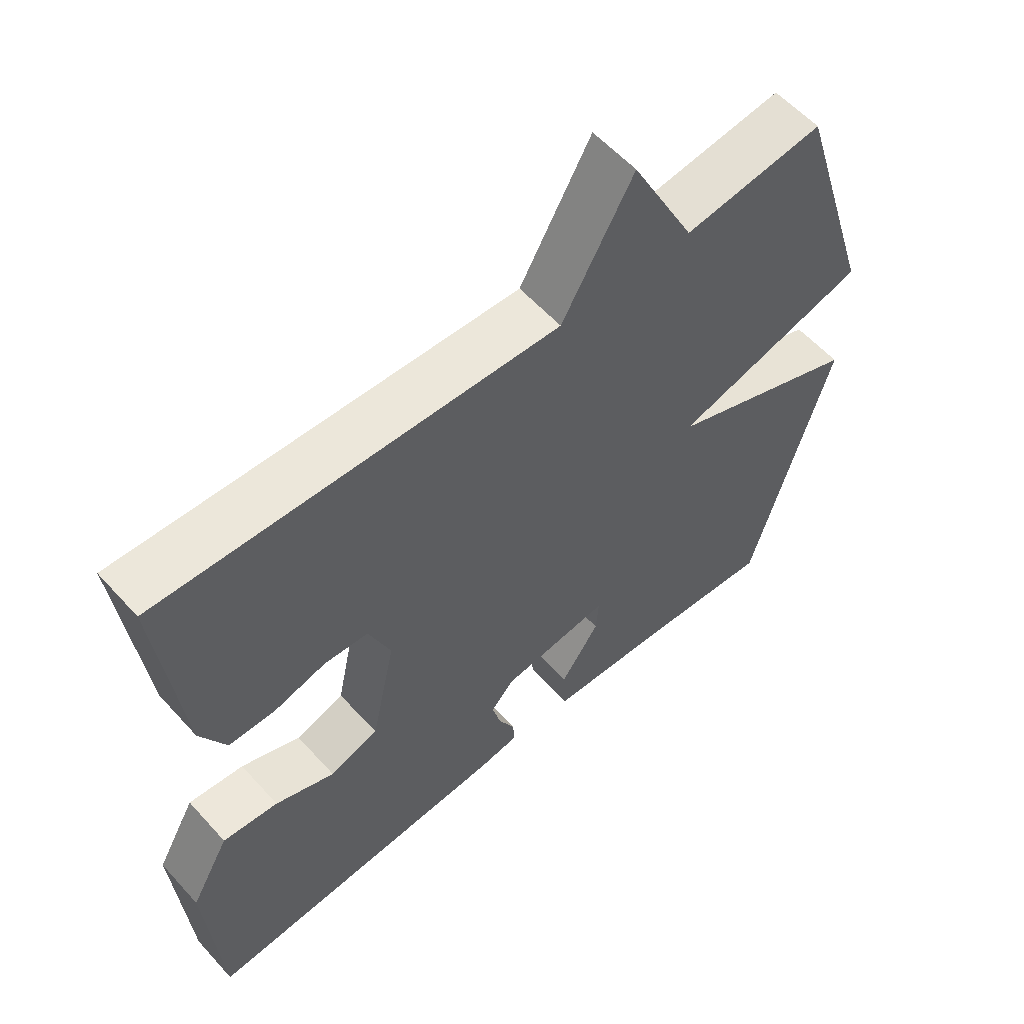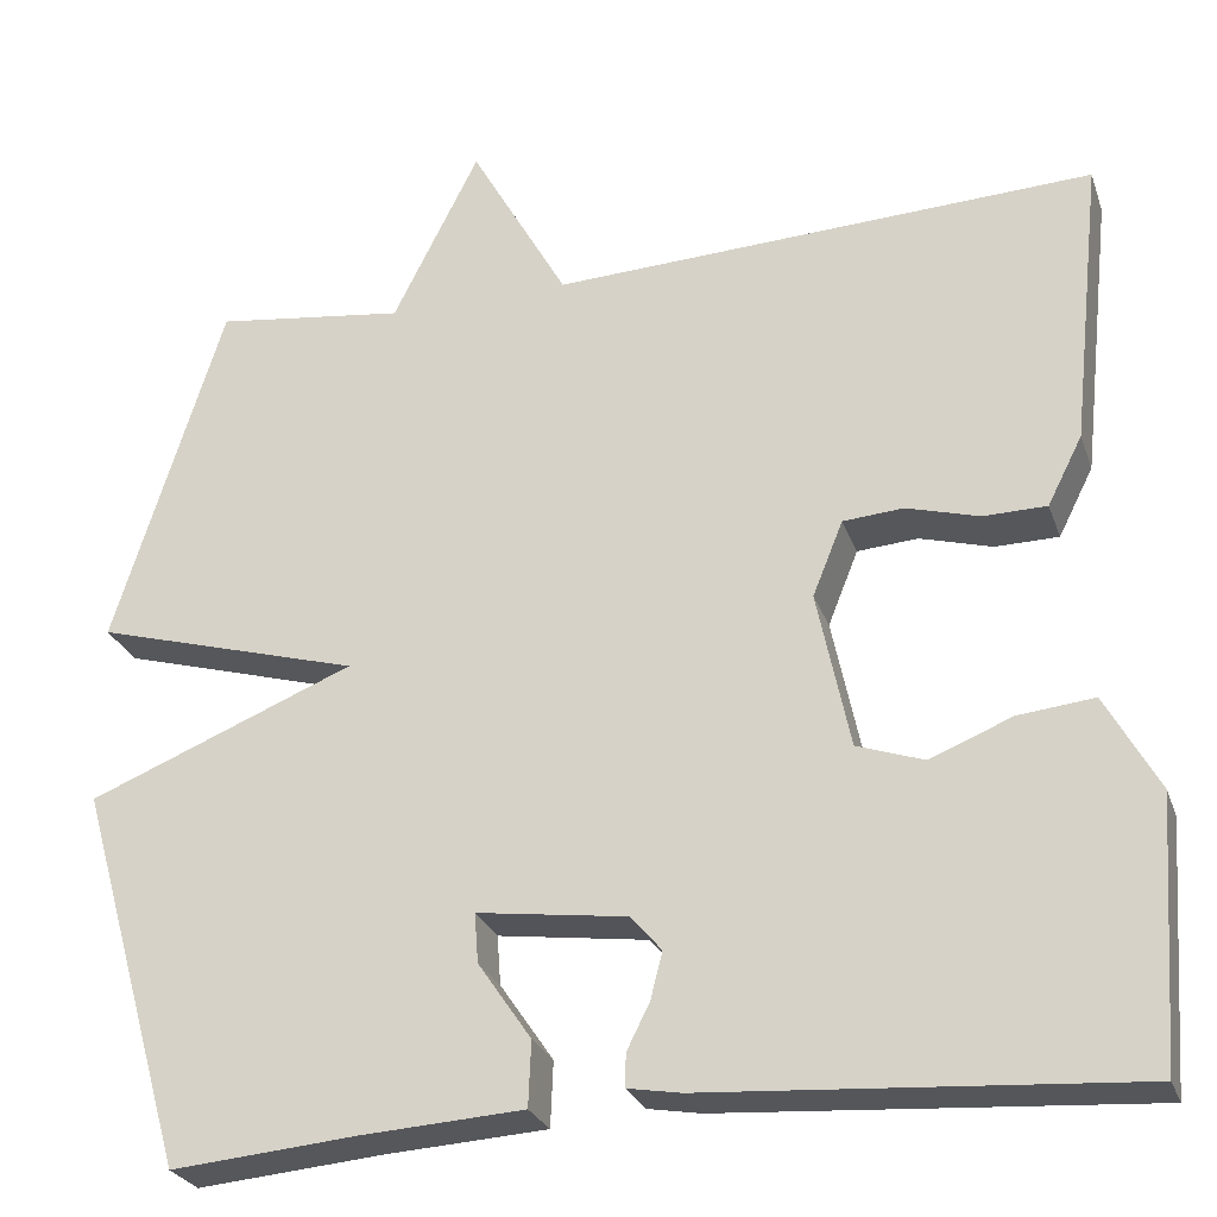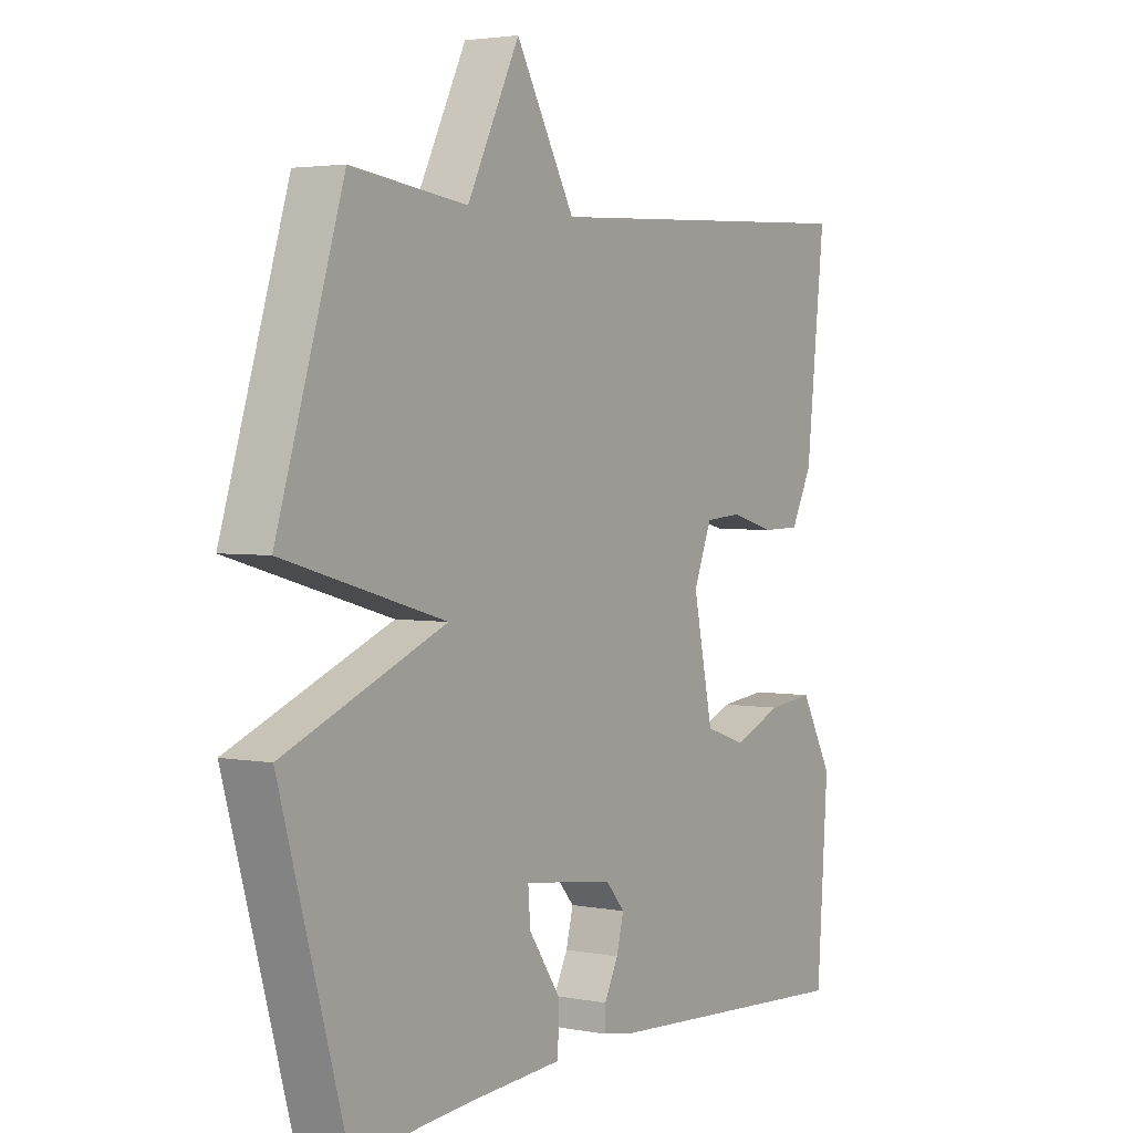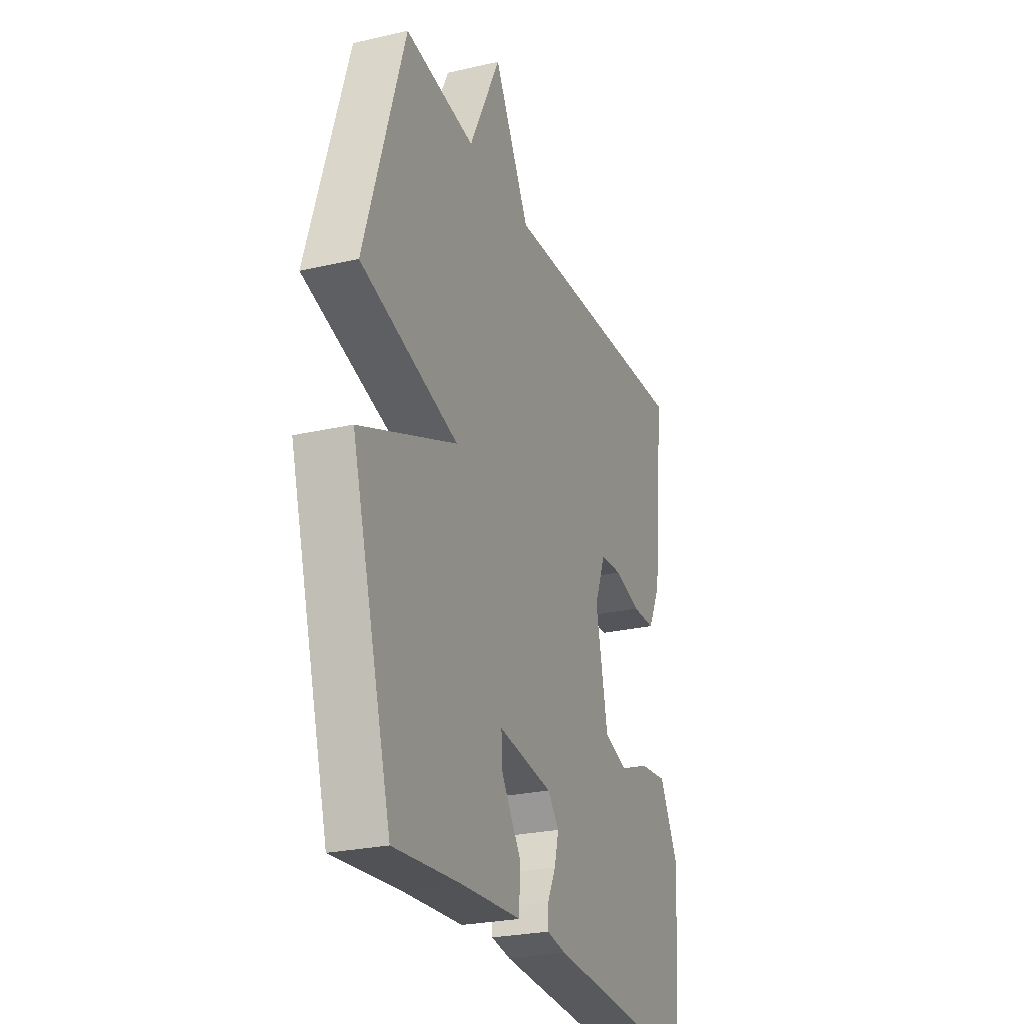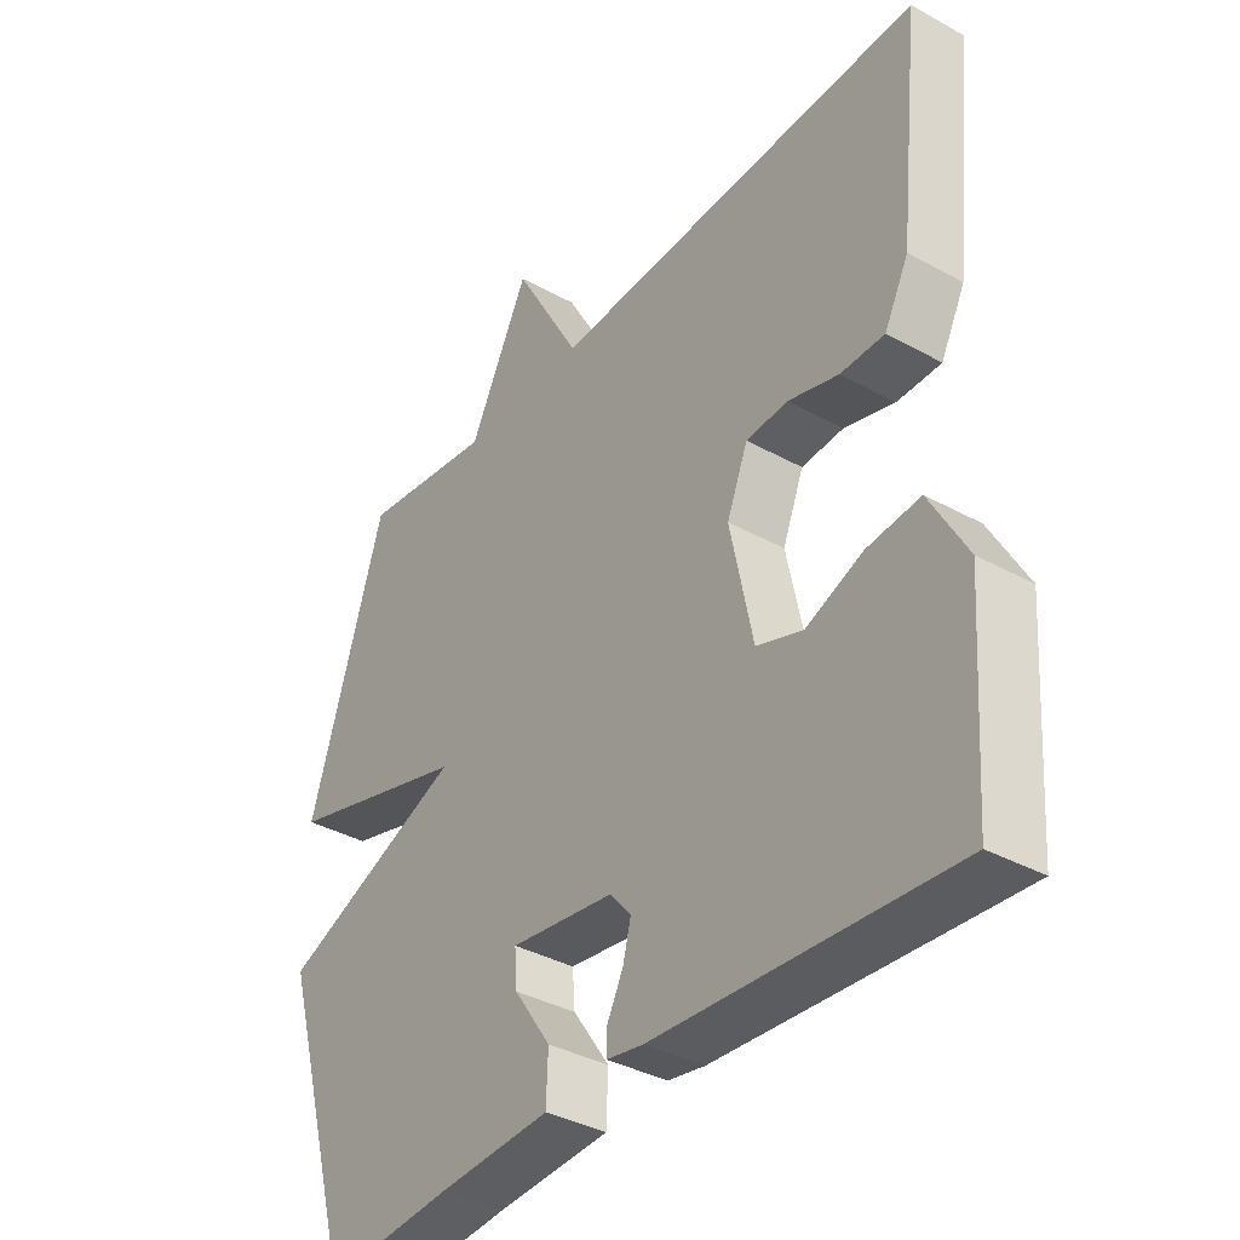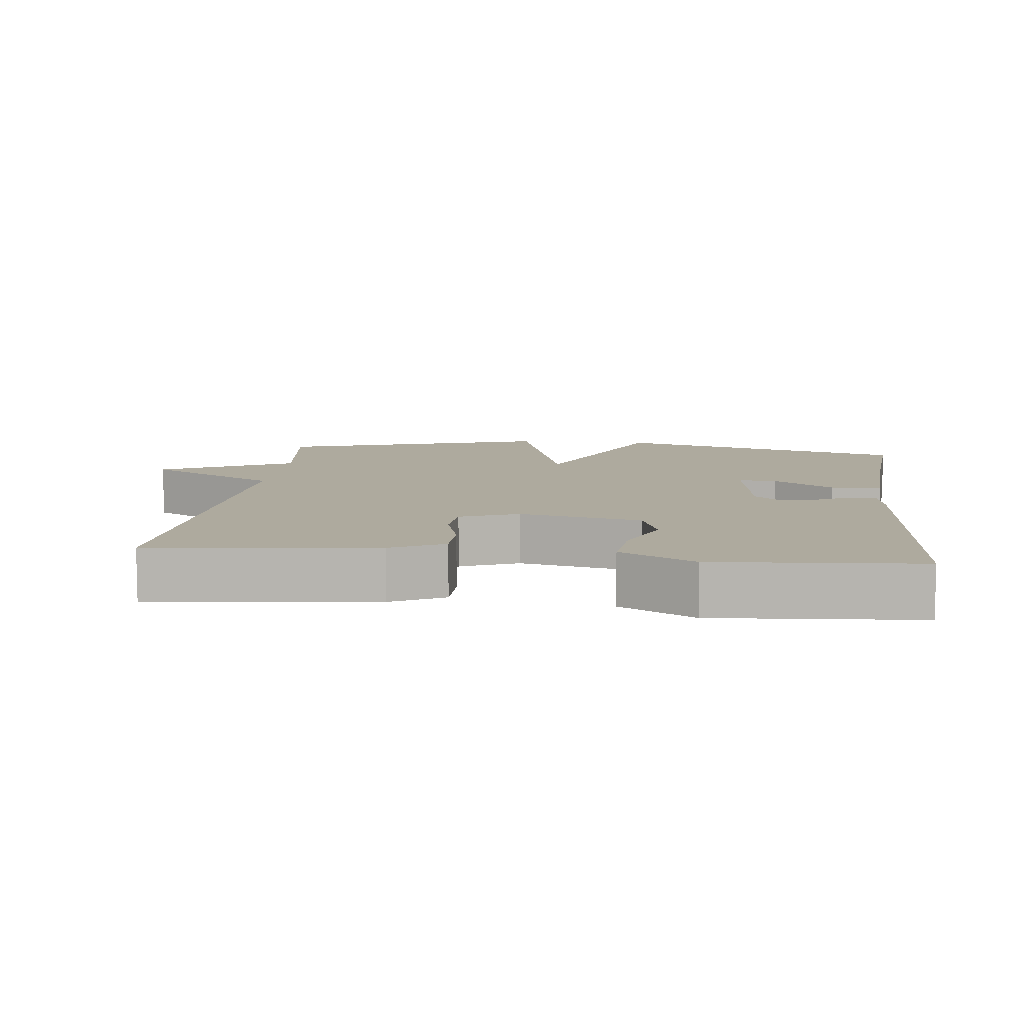
<metadata>
{"format":"obj","ext":"obj","renderer":"f3d","projection":"perspective","resolution":1024,"background":"white","views":[{"elev":57.9,"azim":138.4,"up":"+Z"},{"elev":-26.5,"azim":17.1,"up":"+Z"},{"elev":3.1,"azim":-56.8,"up":"+Z"},{"elev":-25.7,"azim":-69.8,"up":"+Z"},{"elev":-36.9,"azim":54.4,"up":"+Z"},{"elev":9.2,"azim":96.3,"up":"+Y"}]}
</metadata>
<code>
v -0.5 0.07 0.5
v -0.292 0.07 0.473
v -0.198 0.07 0.661
v -0.092 0.07 0.473
v 0.5 0.07 0.5
v 0.466 0.07 0.185
v 0.428 0.07 0.11
v 0.359 0.07 0.109
v 0.28 0.07 0.131
v 0.214 0.07 0.126
v 0.181 0.07 0.044
v 0.217 0.07 -0.128
v 0.29 0.07 -0.153
v 0.379 0.07 -0.117
v 0.462 0.07 -0.108
v 0.52 0.07 -0.213
v 0.5 0.07 -0.5
v 0.036 0.07 -0.469
v -0.022 0.07 -0.459
v -0.021 0.07 -0.423
v 0.004 0.07 -0.373
v 0.017 0.07 -0.322
v -0.017 0.07 -0.283
v -0.18 0.07 -0.261
v -0.176 0.07 -0.315
v -0.118 0.07 -0.4
v -0.121 0.07 -0.471
v -0.297 0.07 -0.482
v -0.5 0.07 -0.5
v -0.619 0.07 -0.082
v -0.329 0.07 0.036
v -0.619 0.07 0.118
v -0.5 0 0.5
v -0.292 0 0.473
v -0.198 0 0.661
v -0.092 0 0.473
v 0.5 0 0.5
v 0.466 0 0.185
v 0.428 0 0.11
v 0.359 0 0.109
v 0.28 0 0.131
v 0.214 0 0.126
v 0.181 0 0.044
v 0.217 0 -0.128
v 0.29 0 -0.153
v 0.379 0 -0.117
v 0.462 0 -0.108
v 0.52 0 -0.213
v 0.5 0 -0.5
v 0.036 0 -0.469
v -0.022 0 -0.459
v -0.021 0 -0.423
v 0.004 0 -0.373
v 0.017 0 -0.322
v -0.017 0 -0.283
v -0.18 0 -0.261
v -0.176 0 -0.315
v -0.118 0 -0.4
v -0.121 0 -0.471
v -0.297 0 -0.482
v -0.5 0 -0.5
v -0.619 0 -0.082
v -0.329 0 0.036
v -0.619 0 0.118
f 31 32 1 2
f 28 29 30 31
f 2 3 4
f 31 2 4
f 28 31 4
f 25 26 27 28
f 24 25 28
f 24 28 4
f 23 24 4
f 22 23 4
f 19 20 21
f 18 19 21
f 17 18 21
f 16 17 21
f 15 16 21
f 14 15 21
f 13 14 21
f 12 13 21 22
f 11 12 22 4
f 7 8 9
f 6 7 9
f 5 6 9
f 4 5 9
f 4 9 10
f 4 10 11
f 34 33 64 63
f 63 62 61 60
f 36 35 34
f 36 34 63
f 36 63 60
f 60 59 58 57
f 60 57 56
f 36 60 56
f 36 56 55
f 36 55 54
f 53 52 51
f 53 51 50
f 53 50 49
f 53 49 48
f 53 48 47
f 53 47 46
f 53 46 45
f 54 53 45 44
f 36 54 44 43
f 41 40 39
f 41 39 38
f 41 38 37
f 41 37 36
f 42 41 36
f 43 42 36
f 1 33 34 2
f 2 34 35 3
f 3 35 36 4
f 4 36 37 5
f 5 37 38 6
f 6 38 39 7
f 7 39 40 8
f 8 40 41 9
f 9 41 42 10
f 10 42 43 11
f 11 43 44 12
f 12 44 45 13
f 13 45 46 14
f 14 46 47 15
f 15 47 48 16
f 16 48 49 17
f 17 49 50 18
f 18 50 51 19
f 19 51 52 20
f 20 52 53 21
f 21 53 54 22
f 22 54 55 23
f 23 55 56 24
f 24 56 57 25
f 25 57 58 26
f 26 58 59 27
f 27 59 60 28
f 28 60 61 29
f 29 61 62 30
f 30 62 63 31
f 31 63 64 32
f 32 64 33 1

</code>
